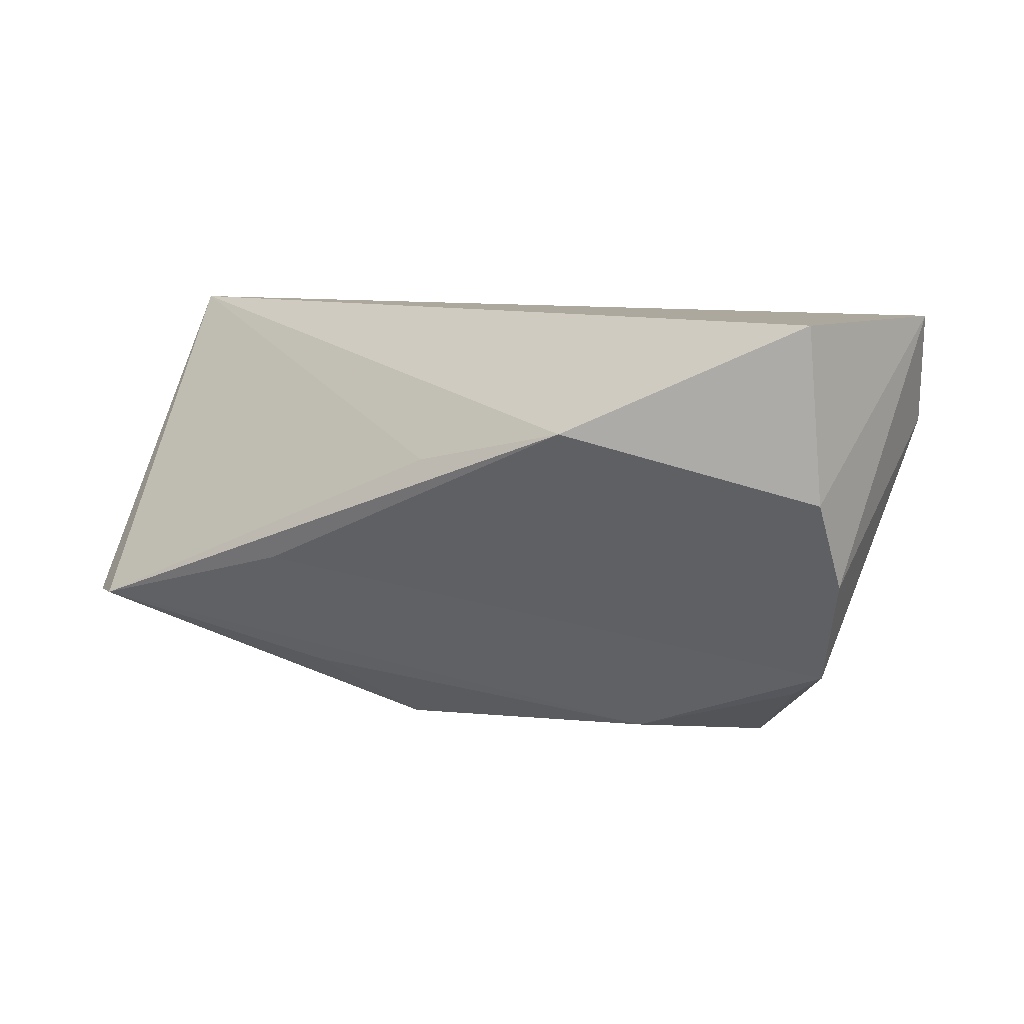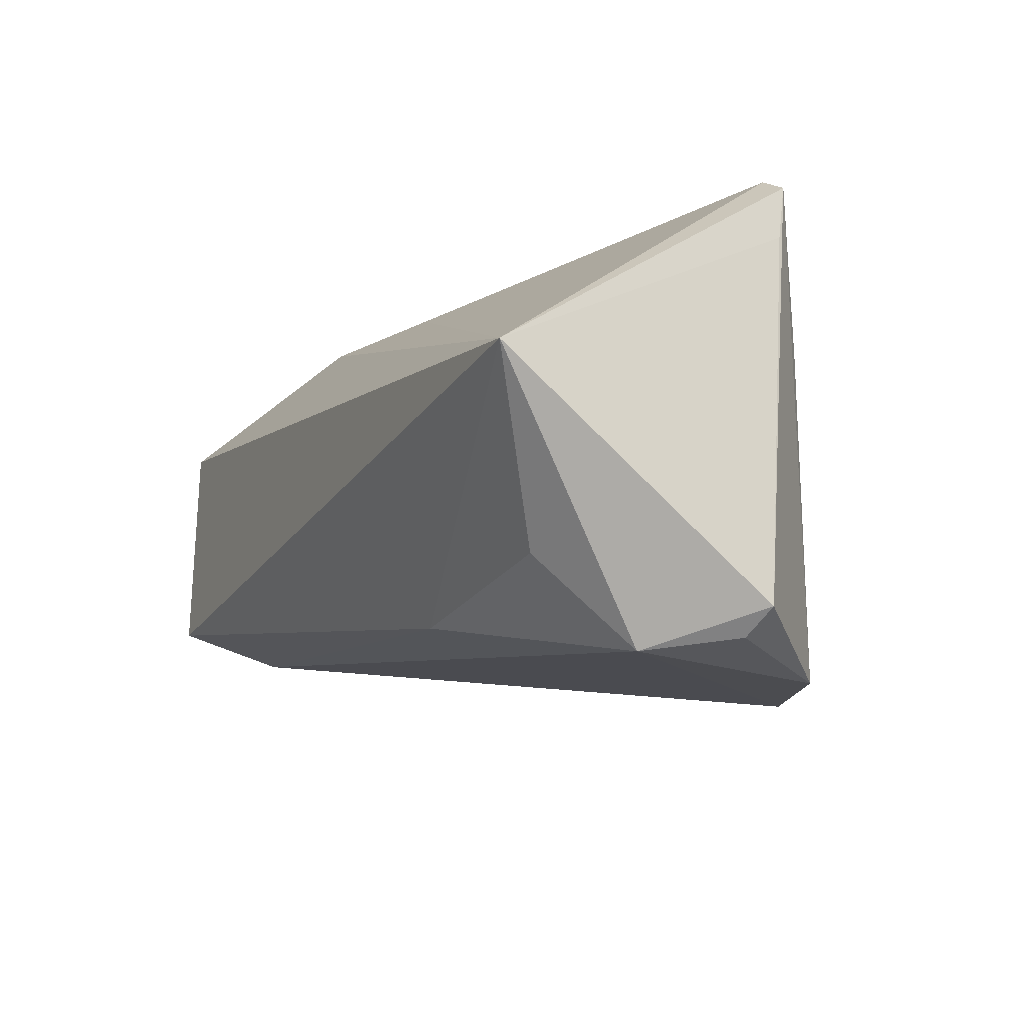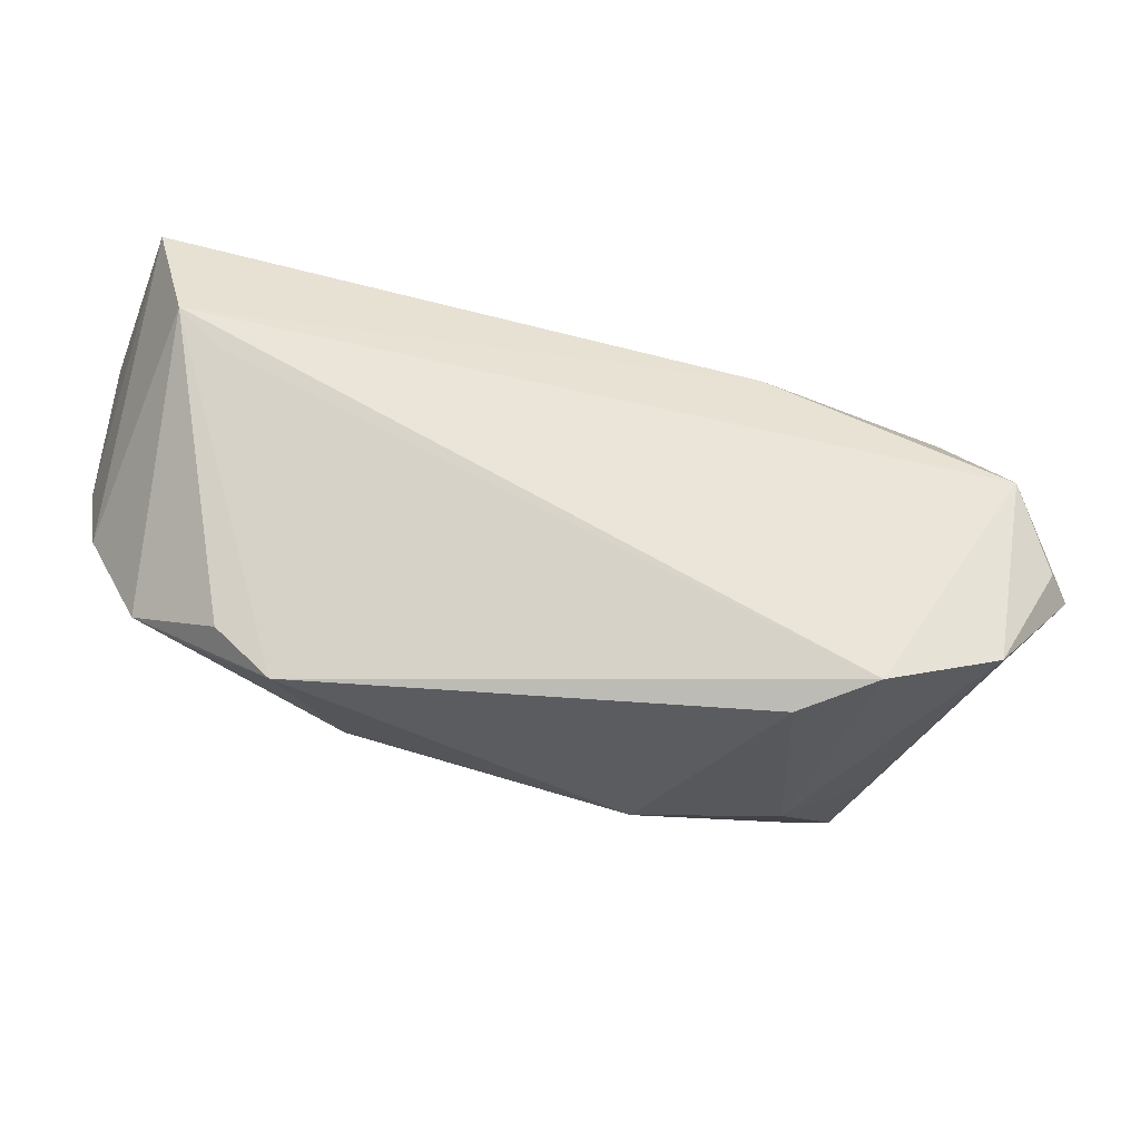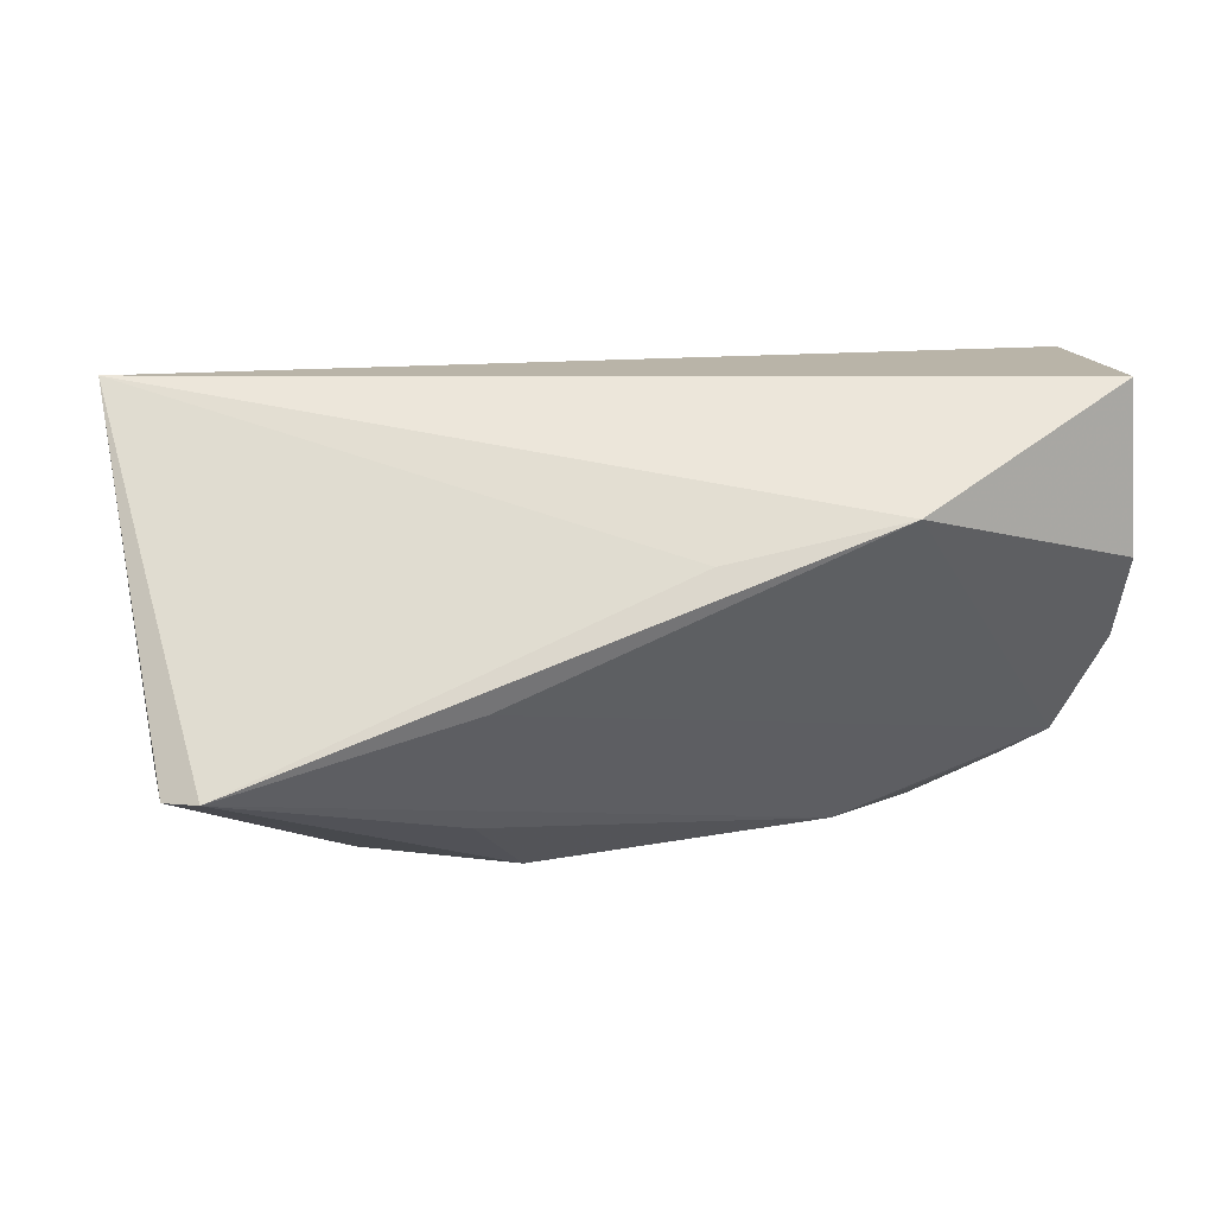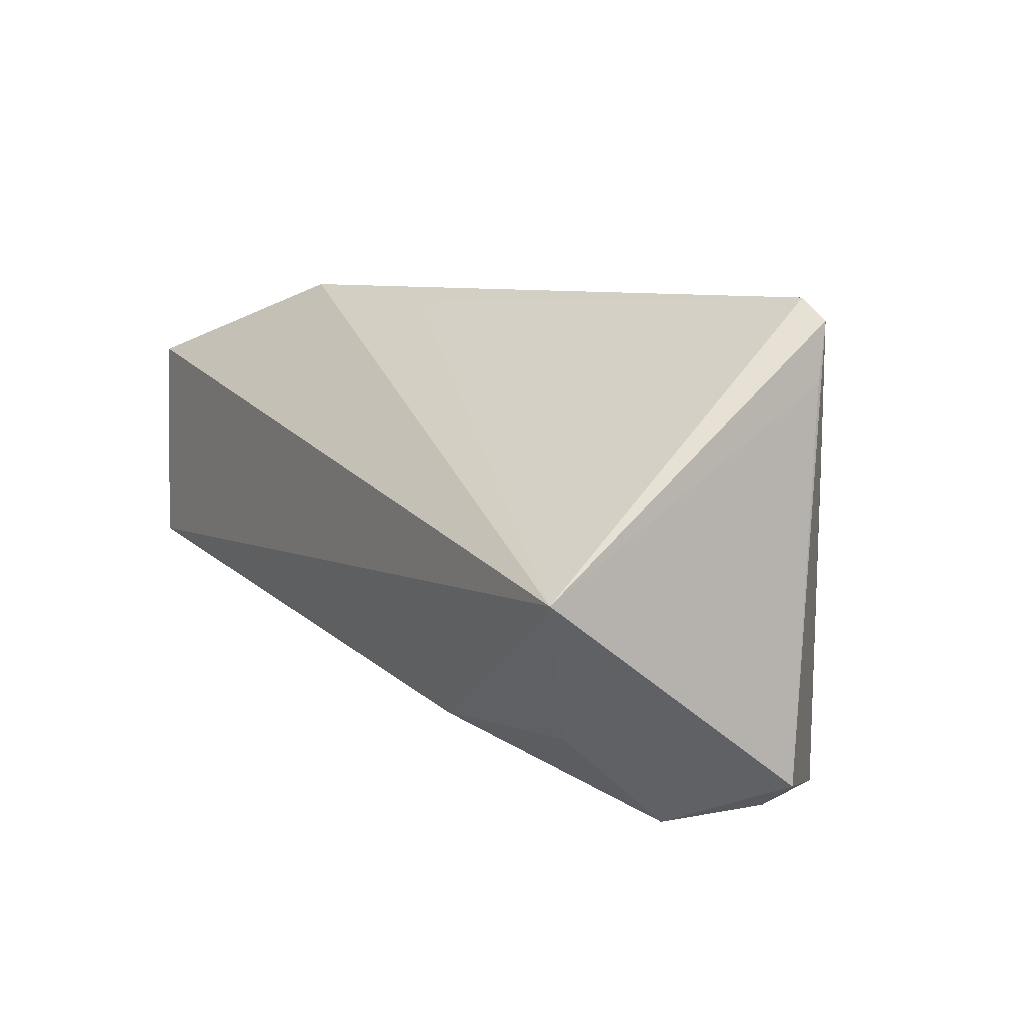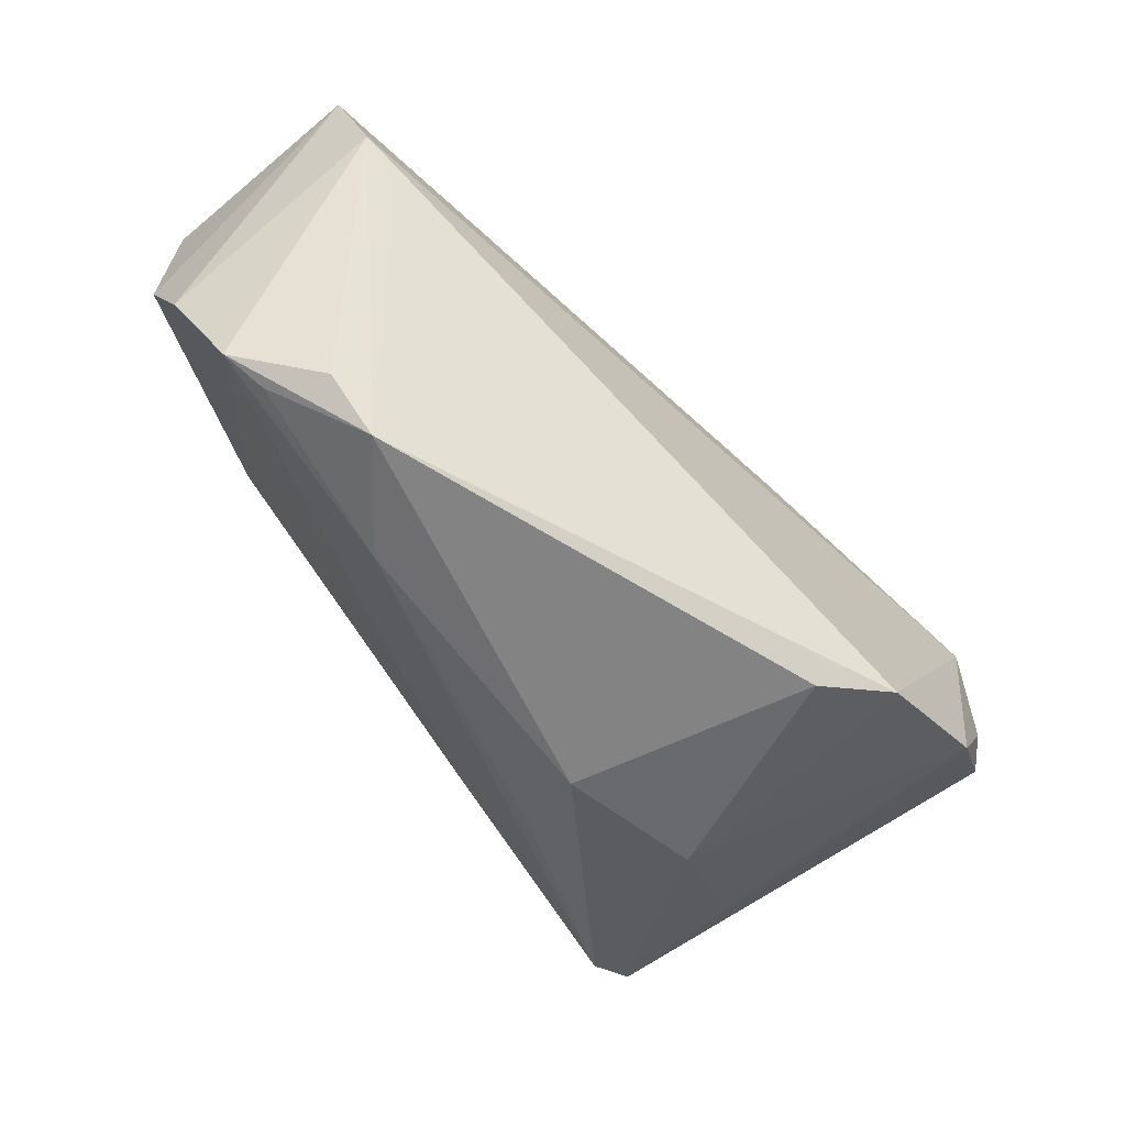
<metadata>
{"format":"obj","ext":"obj","renderer":"f3d","projection":"perspective","resolution":1024,"background":"white","views":[{"elev":8.6,"azim":-145.1,"up":"+Z"},{"elev":-17.8,"azim":64.6,"up":"+Y"},{"elev":-32.7,"azim":-23.7,"up":"+Z"},{"elev":13.2,"azim":169.7,"up":"+Z"},{"elev":8.3,"azim":59.8,"up":"+Y"},{"elev":-58.8,"azim":-53.0,"up":"+Z"}]}
</metadata>
<code>
v 0.05179 -0.0265 -0.007798
v 0.03617 0.02054 -0.01923
v -0.05023 0.005985 -0.01974
v -0.05988 0.01936 0.006302
v 0.01299 -0.02279 0.01721
v 0.02722 0.003442 -0.02797
v -0.05286 -0.01253 0.008935
v 0.04924 0.02065 -0.01244
v -0.03131 0.03037 0.01379
v -0.05801 -0.01212 0.01362
v 0.03804 -0.0311 -0.02145
v 0.04004 -0.02029 0.01663
v 0.01366 -0.02407 -0.0302
v -0.06028 -0.007962 0.0269
v -0.05849 0.02001 0.0269
v -0.02884 0.0071 -0.02659
v 0.04809 -0.02944 -0.006249
v -0.009501 0.02849 0.009097
v 0.0487 0.02781 -0.01369
v 0.02208 -0.03027 -0.02725
v 0.01524 0.01885 -0.02141
v 0.01474 0.02932 -0.005578
v 0.04326 -0.0311 0.004971
v 0.05381 -0.001231 0.0269
v 0.0447 0.03037 -0.01339
v -0.05517 0.008114 -0.01662
v 0.008051 0.006982 -0.03004
v -0.04765 -0.001909 -0.02162
v -0.05989 0.01378 -0.004053
v -0.04116 -0.002941 -0.02739
v 0.04354 0.008397 -0.01765
f 21 25 27
f 13 30 27
f 20 30 13
f 27 6 13
f 13 6 20
f 24 14 5
f 27 30 16
f 16 21 27
f 25 21 16
f 15 14 24
f 24 9 15
f 24 25 18
f 18 9 24
f 25 9 18
f 27 25 2
f 2 6 27
f 3 16 30
f 10 28 30
f 20 23 10
f 10 5 14
f 23 5 10
f 10 14 29
f 12 23 24
f 24 5 12
f 12 5 23
f 24 23 1
f 23 17 1
f 4 9 29
f 4 15 9
f 29 14 4
f 14 15 4
f 30 28 26
f 26 3 30
f 28 10 26
f 16 3 26
f 26 10 29
f 29 9 26
f 7 30 20
f 20 10 7
f 7 10 30
f 19 2 25
f 6 2 19
f 19 25 24
f 25 16 22
f 16 26 22
f 22 9 25
f 22 26 9
f 24 1 8
f 8 19 24
f 1 19 8
f 20 6 11
f 11 19 1
f 11 23 20
f 11 1 17
f 11 17 23
f 6 19 31
f 31 11 6
f 19 11 31

</code>
